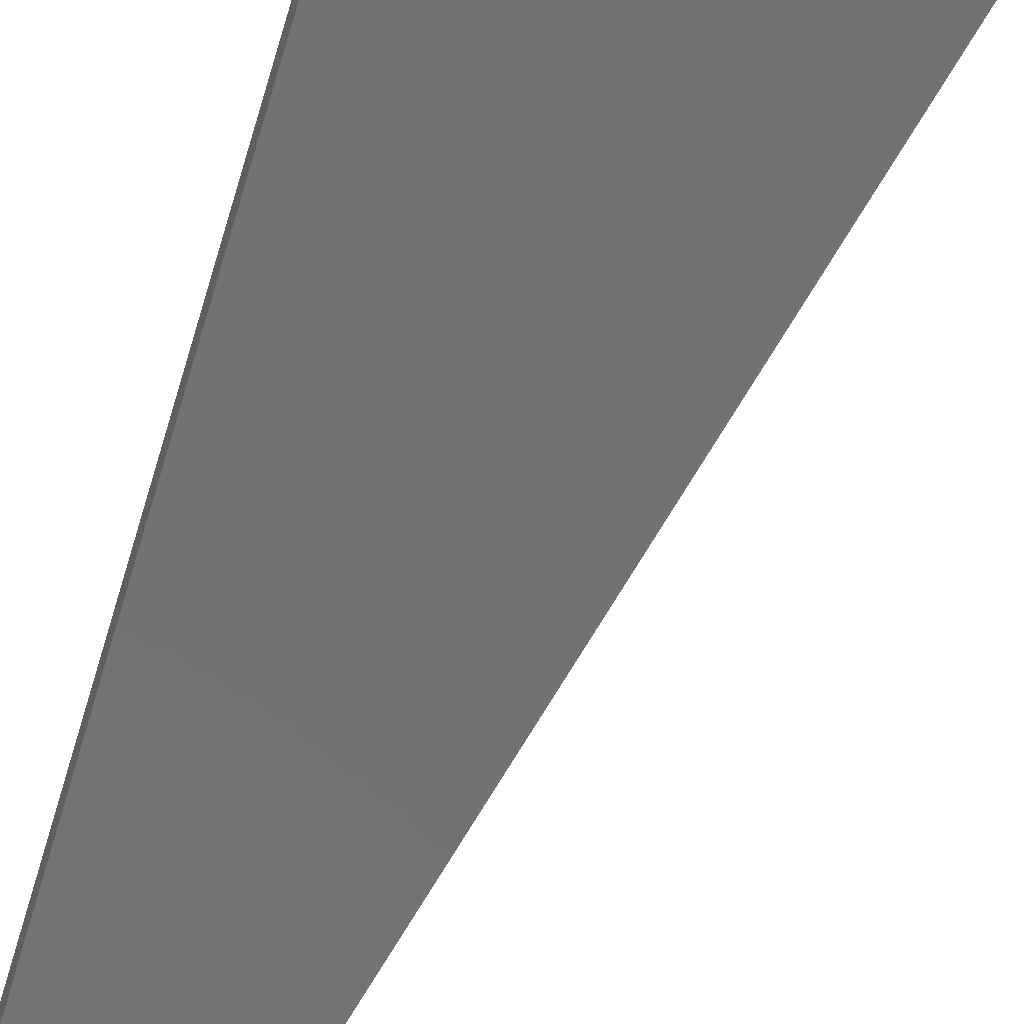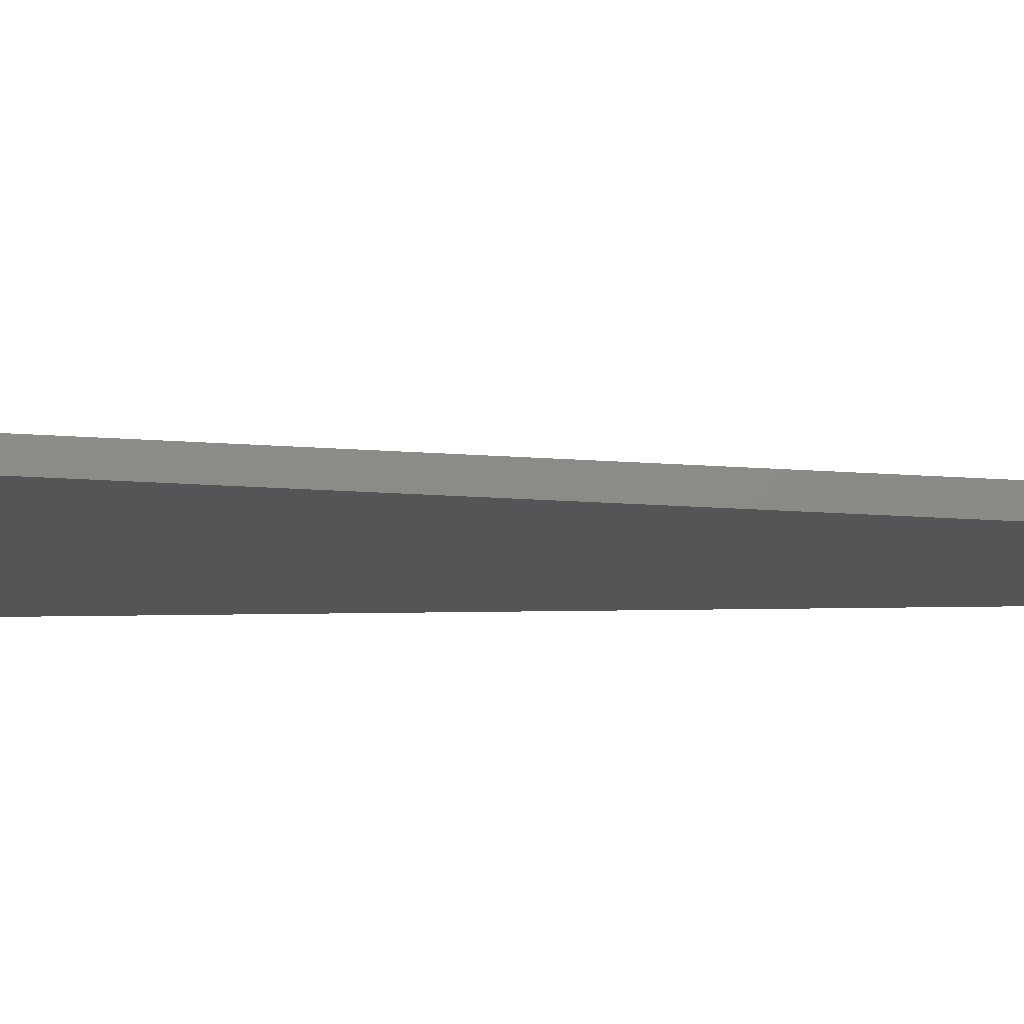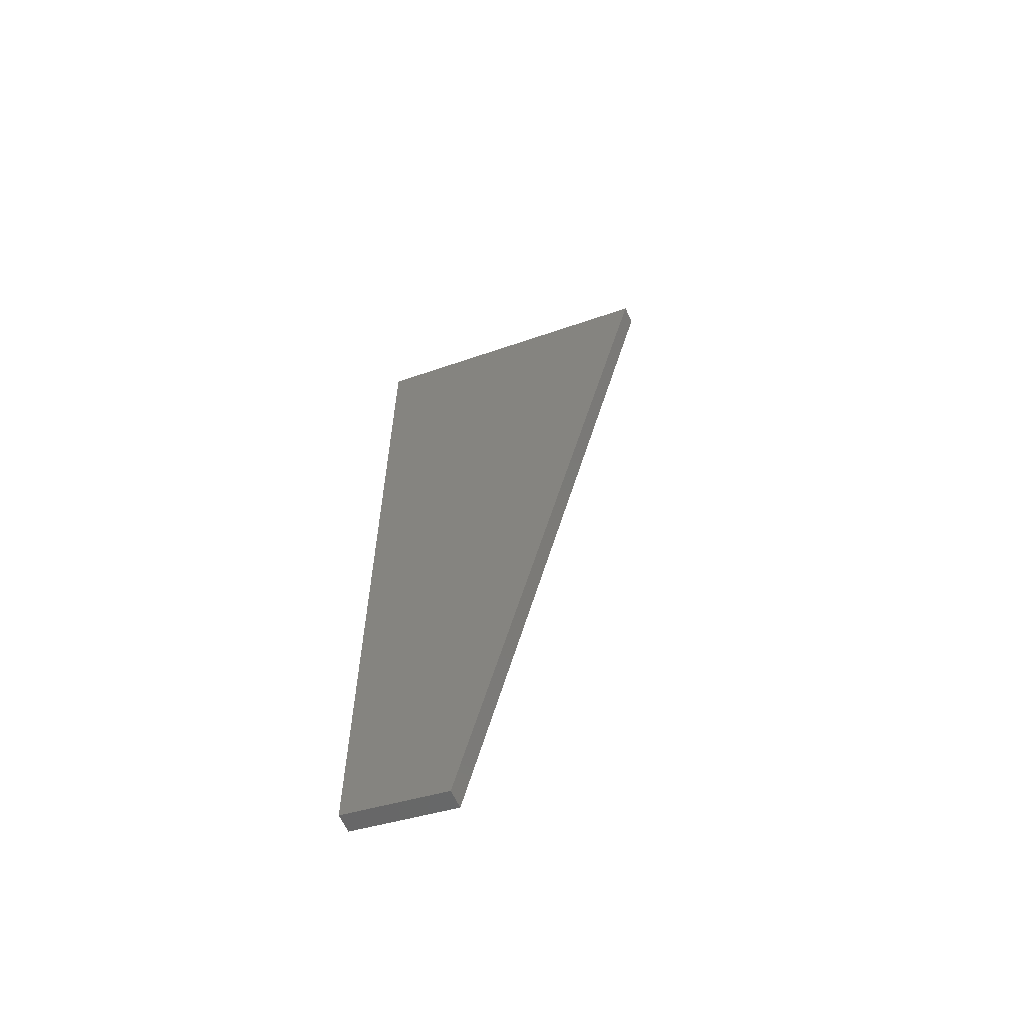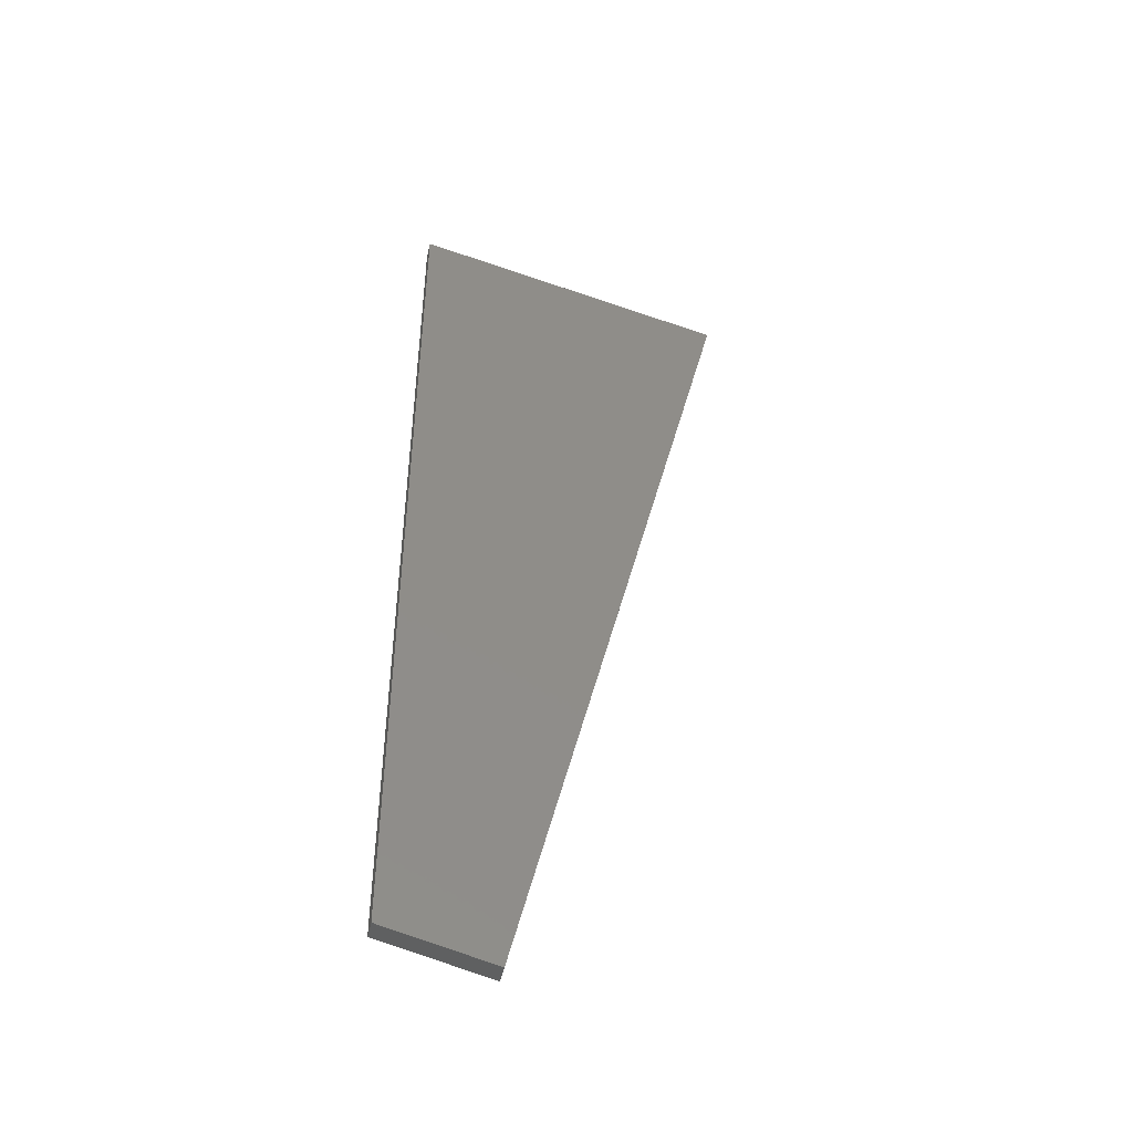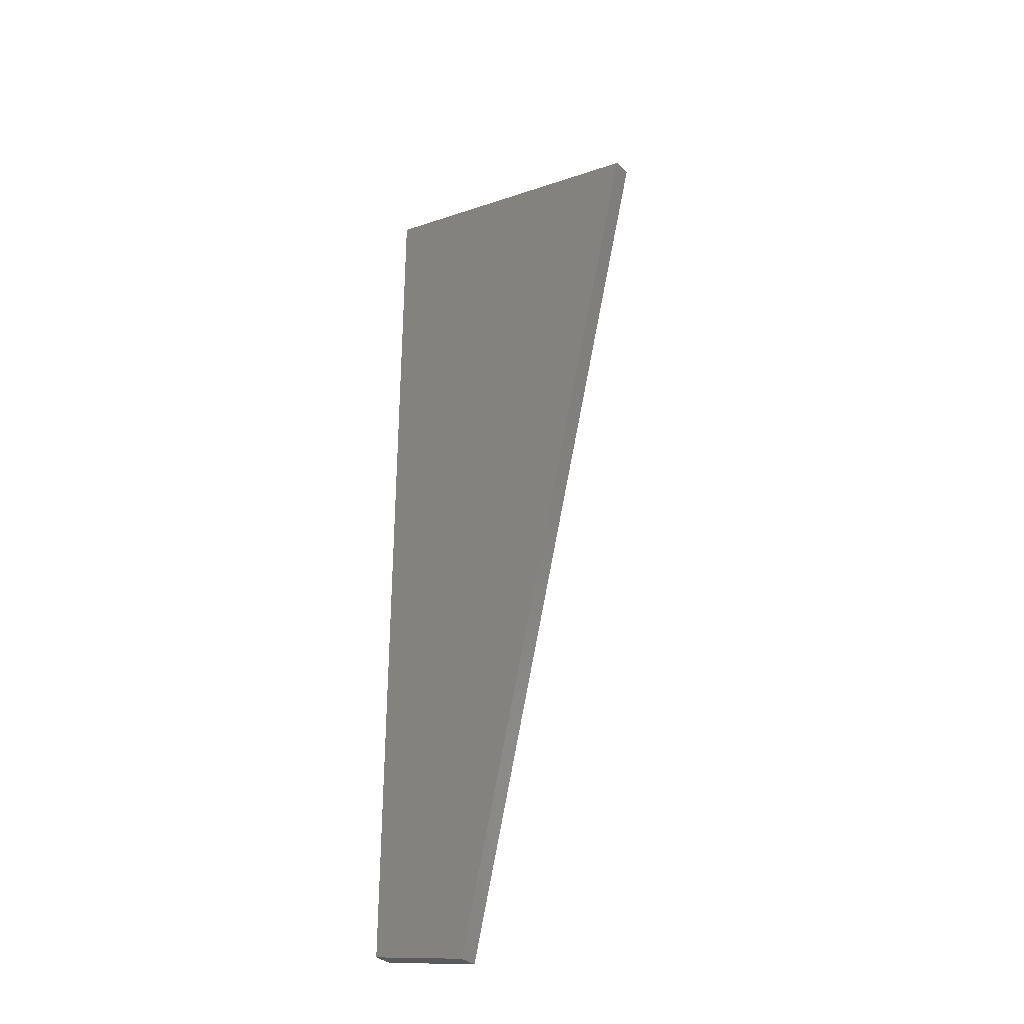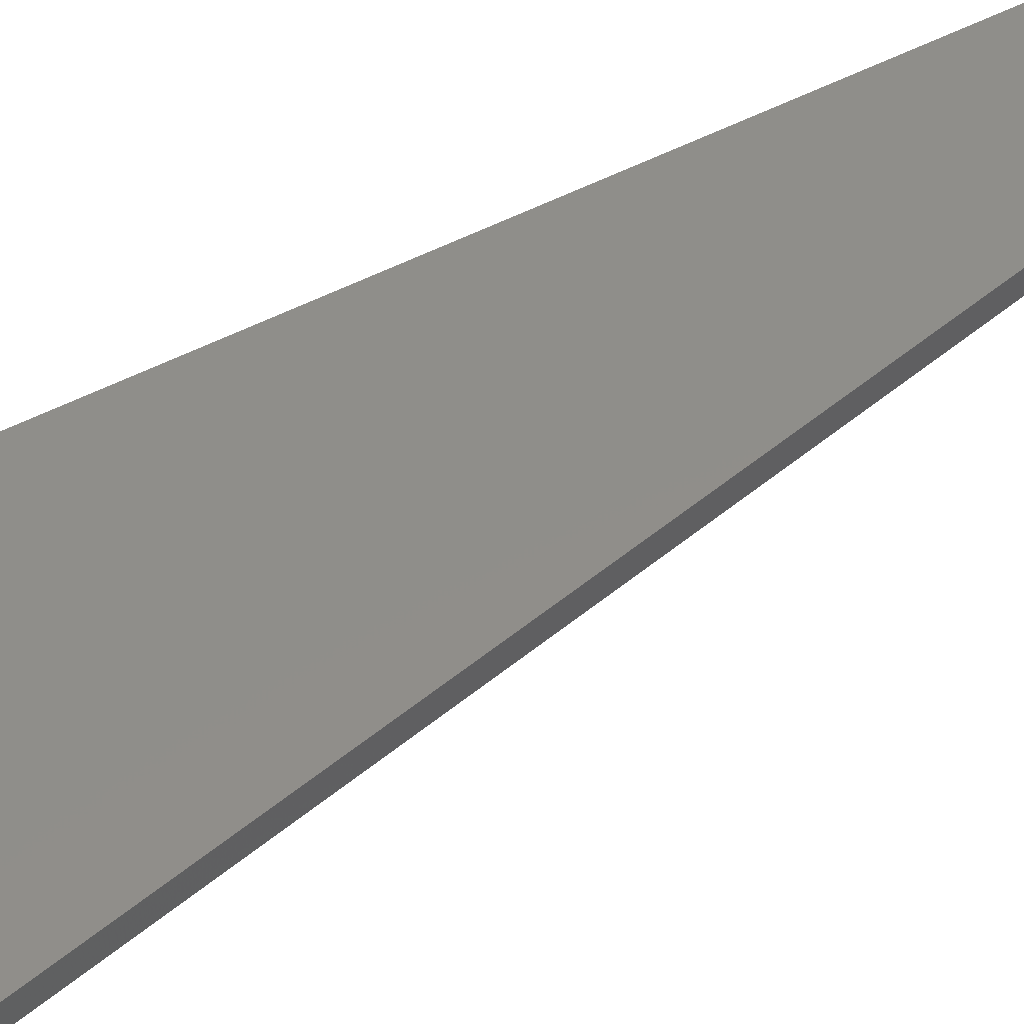
<metadata>
{"format":"stl","ext":"stl","renderer":"f3d","projection":"perspective","resolution":1024,"background":"white","views":[{"elev":-66.1,"azim":-16.7,"up":"+Y"},{"elev":-7.5,"azim":95.5,"up":"+Y"},{"elev":-62.7,"azim":31.0,"up":"+Z"},{"elev":-47.1,"azim":-6.2,"up":"+Z"},{"elev":-33.6,"azim":44.5,"up":"+Z"},{"elev":53.3,"azim":61.2,"up":"+Y"}]}
</metadata>
<code>
# stl→obj: 10 verts, 16 faces
v 8606 1014 5420
v 8607 1002 5420
v 8572 1010 5274
v 8573 997.6 5274
v 8712 1014 5866
v 8711 1026 5866
v 8501 1002 5291
v 8502 989.3 5291
v 8501 1002 5916
v 8502 989.3 5916
f 1 2 3
f 3 2 4
f 2 1 5
f 5 1 6
f 7 3 8
f 8 3 4
f 3 7 1
f 1 7 9
f 6 1 9
f 5 6 10
f 10 6 9
f 4 2 8
f 8 2 10
f 10 2 5
f 7 8 9
f 9 8 10

</code>
